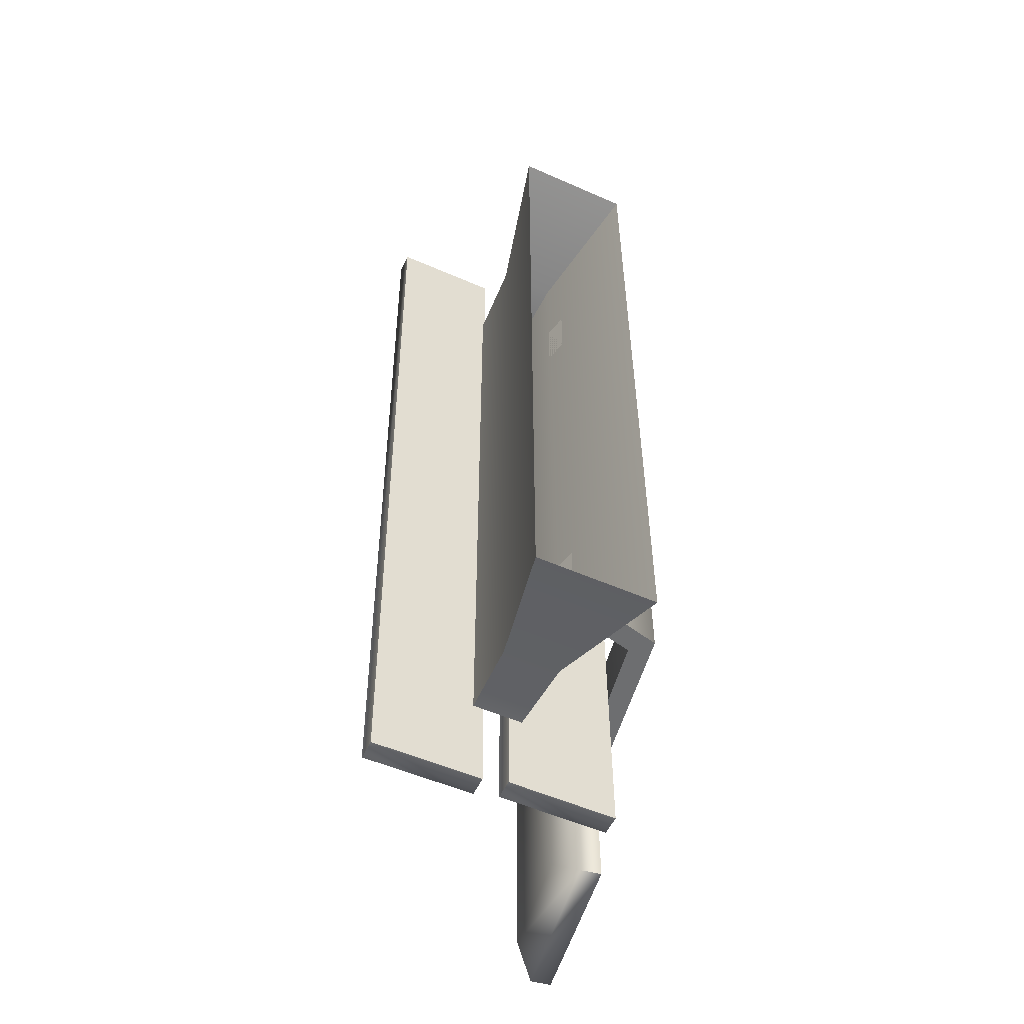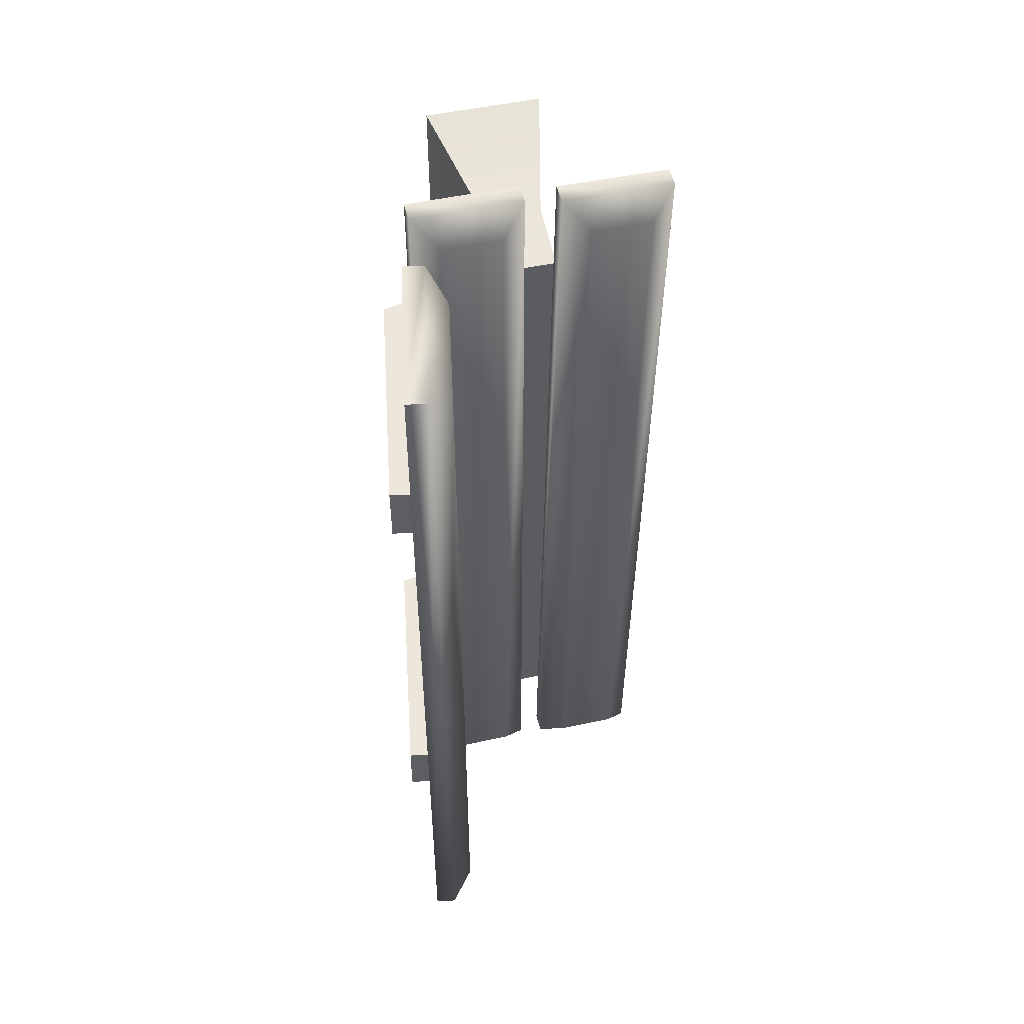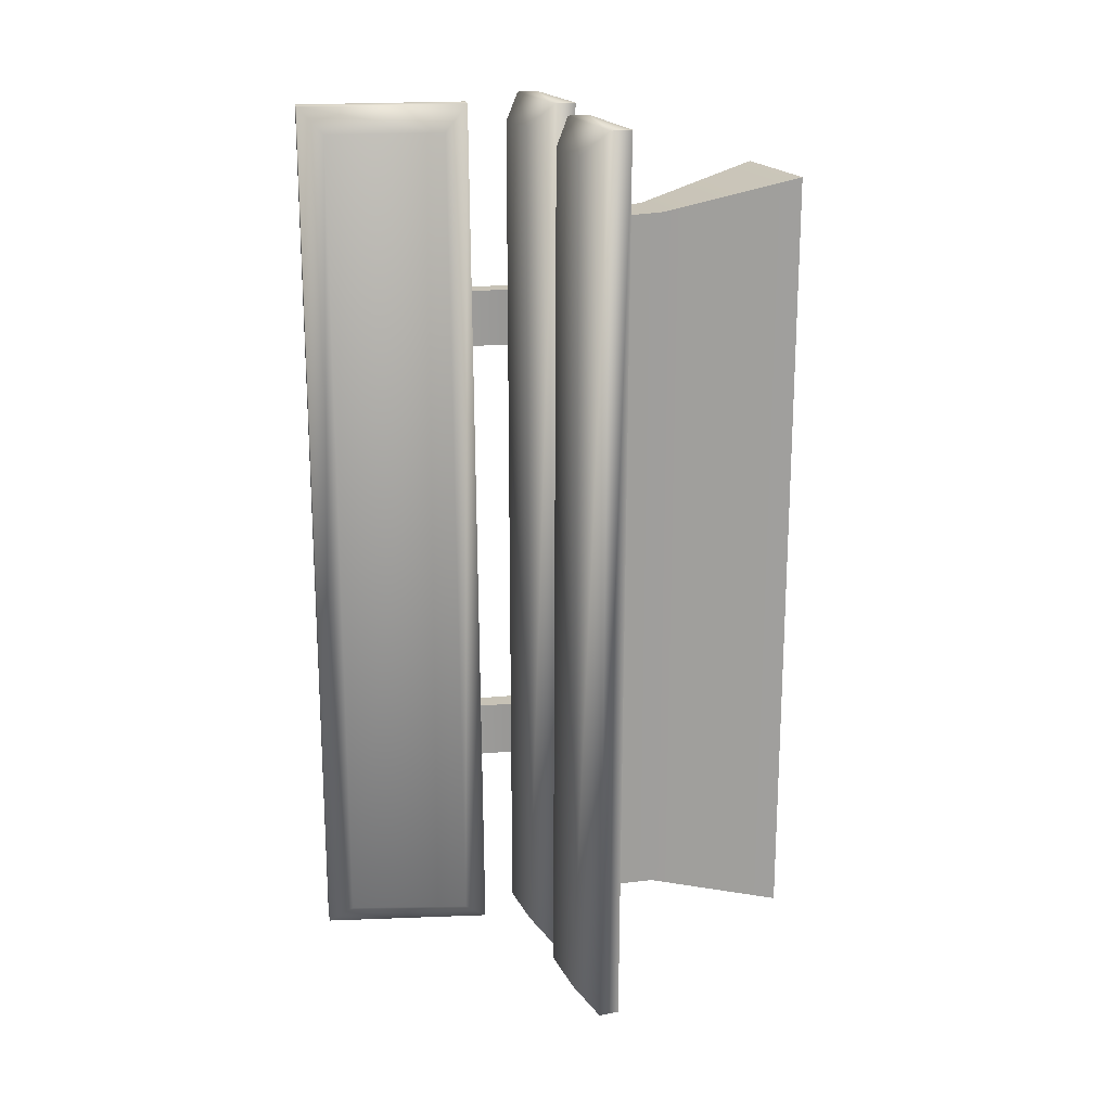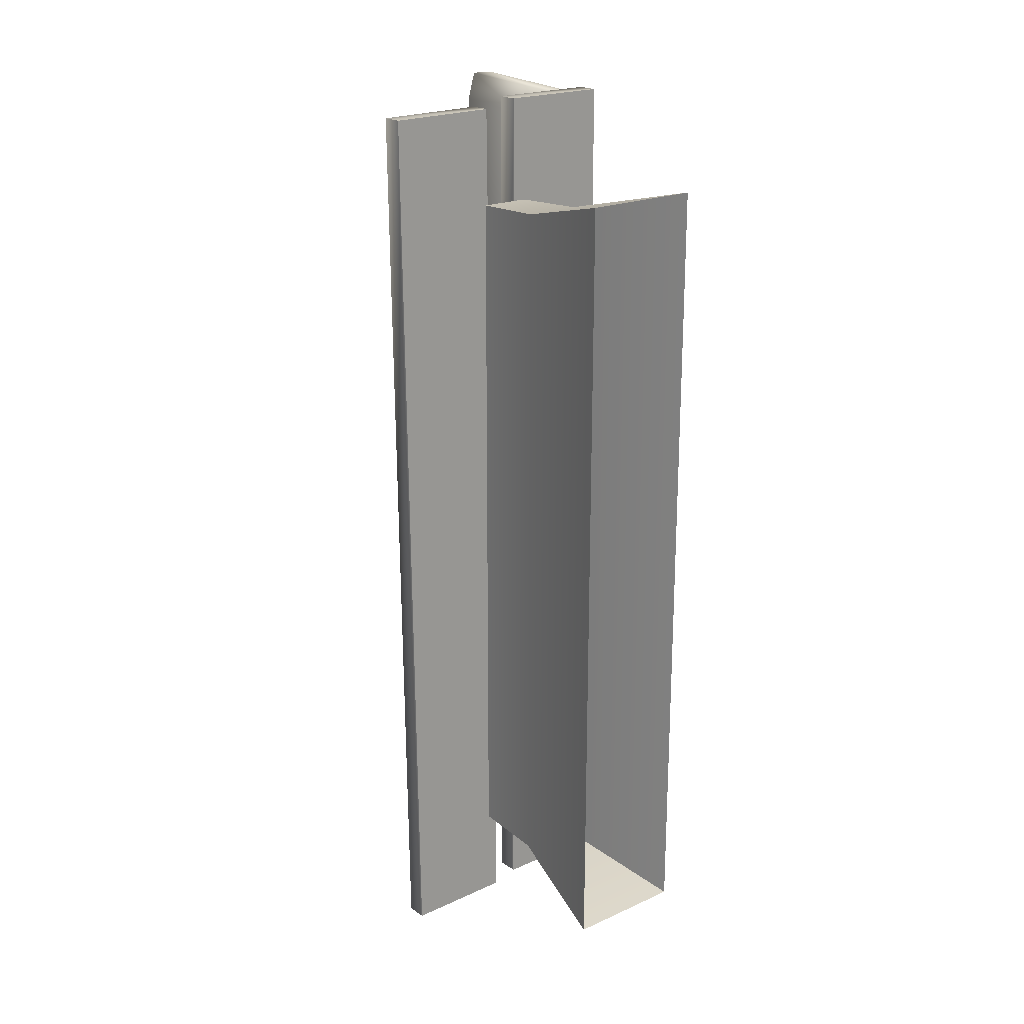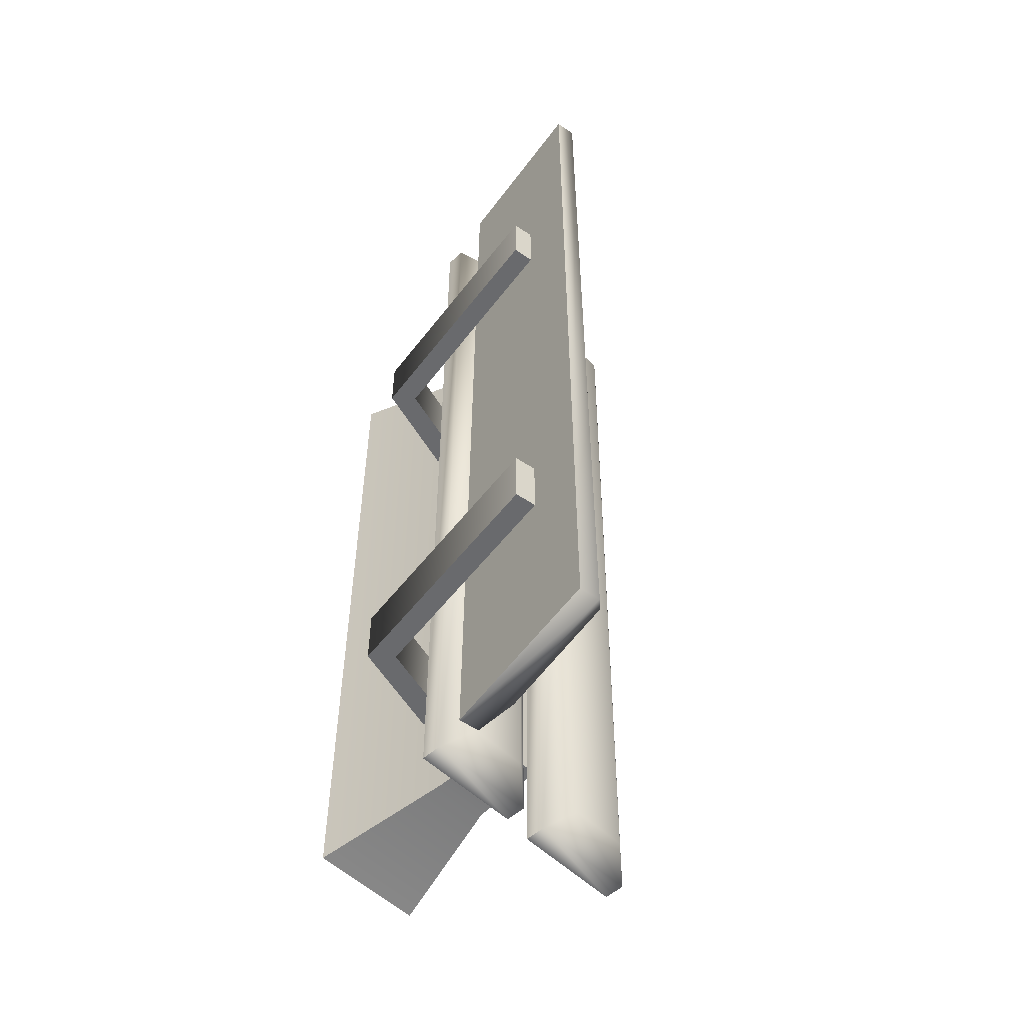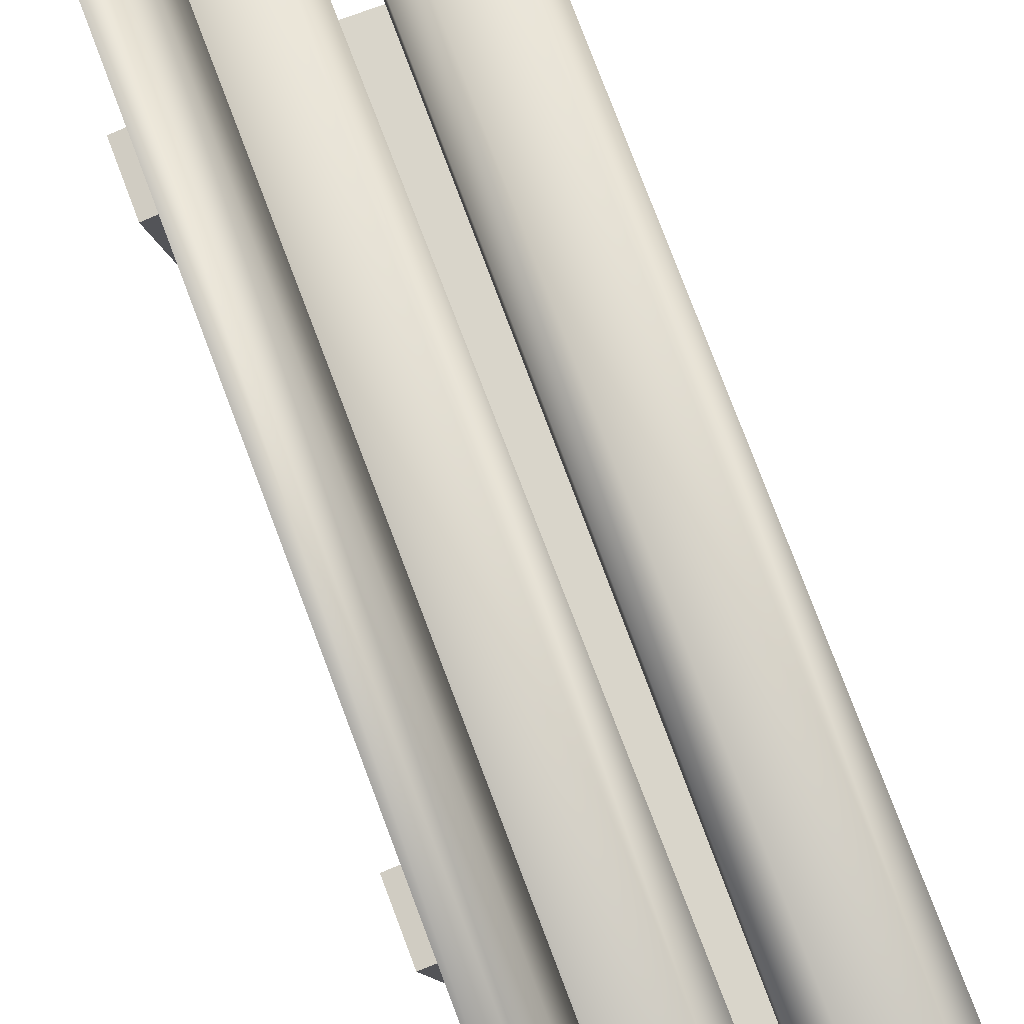
<metadata>
{"format":"obj","ext":"obj","renderer":"f3d","projection":"perspective","resolution":1024,"background":"white","views":[{"elev":-54.2,"azim":-25.1,"up":"+Z"},{"elev":50.9,"azim":166.6,"up":"+Z"},{"elev":19.1,"azim":-109.9,"up":"+Z"},{"elev":20.7,"azim":-39.1,"up":"+Z"},{"elev":-53.0,"azim":134.0,"up":"+Z"},{"elev":74.4,"azim":159.3,"up":"+Y"}]}
</metadata>
<code>
g Bench_1A
v 0.08618 0.3984 1.086
v 0.07653 0.6253 1.077
v 0.07653 0.6253 -1.077
v 0.08618 0.3984 -1.086
v -0.08618 0.3984 -1.086
v -0.07653 0.6253 -1.077
v -0.07653 0.6253 1.077
v -0.08618 0.3984 1.086
v -0.08618 0.3984 1.086
v -0.07653 0.6253 1.077
v 0.07653 0.6253 1.077
v 0.08618 0.3984 1.086
v 0.08618 0.3984 -1.086
v 0.07653 0.6253 -1.077
v -0.07653 0.6253 -1.077
v -0.08618 0.3984 -1.086
v -0.4025 0.6253 1.368
v -0.07202 0.6253 1.371
v -0.04308 0.6253 -1.359
v -0.3735 0.6253 -1.363
v -0.3262 0.75 1.293
v -0.2988 0.75 -1.286
v -0.1194 0.75 -1.285
v -0.1467 0.75 1.295
v -0.04308 0.6877 -1.359
v -0.07202 0.6877 1.371
v -0.1467 0.75 1.295
v -0.1194 0.75 -1.285
v -0.3735 0.6877 -1.363
v -0.2988 0.75 -1.286
v -0.4025 0.6877 1.368
v -0.3262 0.75 1.293
v -0.07202 0.6877 1.371
v -0.4025 0.6877 1.368
v -0.3262 0.75 1.293
v -0.1467 0.75 1.295
v 0.1793 0 -1.179
v 0.08618 0.3984 -1.086
v -0.08618 0.3984 -1.086
v -0.1793 0 -1.179
v -0.1793 0 1.179
v -0.08618 0.3984 1.086
v 0.08618 0.3984 1.086
v 0.1793 0 1.179
v -0.1793 0 -1.179
v -0.08618 0.3984 -1.086
v -0.08618 0.3984 1.086
v -0.1793 0 1.179
v 0.1793 0 1.179
v 0.08618 0.3984 1.086
v 0.08618 0.3984 -1.086
v 0.1793 0 -1.179
v -0.4025 0.6253 1.368
v -0.3735 0.6253 -1.363
v -0.3735 0.6877 -1.363
v -0.4025 0.6877 1.368
v -0.07202 0.6253 1.371
v -0.4025 0.6253 1.368
v -0.4025 0.6877 1.368
v -0.07202 0.6877 1.371
v -0.3735 0.6253 -1.363
v -0.04308 0.6253 -1.359
v -0.04308 0.6877 -1.359
v -0.3735 0.6877 -1.363
v -0.04308 0.6253 -1.359
v -0.07202 0.6253 1.371
v -0.07202 0.6877 1.371
v -0.04308 0.6877 -1.359
v 0.4153 0.8386 1.365
v 0.5075 1.338 1.365
v 0.5075 1.338 -1.335
v 0.4153 0.8156 -1.365
v 0.3057 0.9346 1.29
v 0.3057 0.9116 -1.29
v 0.3715 1.285 -1.26
v 0.3715 1.285 1.29
v 0.4461 1.349 -1.335
v 0.4461 1.349 1.365
v 0.3715 1.285 1.29
v 0.3715 1.285 -1.26
v 0.3539 0.8264 -1.365
v 0.3057 0.9116 -1.29
v 0.4461 1.349 1.365
v 0.3057 0.9346 1.29
v 0.3715 1.285 1.29
v 0.3539 0.8494 1.365
v 0.3057 0.9116 -1.29
v 0.3539 0.8264 -1.365
v 0.4153 0.8386 1.365
v 0.4153 0.8156 -1.365
v 0.3539 0.8264 -1.365
v 0.3539 0.8494 1.365
v 0.5075 1.338 1.365
v 0.4153 0.8386 1.365
v 0.3539 0.8494 1.365
v 0.4461 1.349 1.365
v 0.4153 0.8156 -1.365
v 0.5075 1.338 -1.335
v 0.4461 1.349 -1.335
v 0.3539 0.8264 -1.365
v 0.5075 1.338 -1.335
v 0.5075 1.338 1.365
v 0.4461 1.349 1.365
v 0.4461 1.349 -1.335
v 0.03476 0.6253 1.393
v 0.3652 0.6253 1.393
v 0.3652 0.6253 -1.337
v 0.03476 0.6253 -1.337
v 0.1103 0.75 1.318
v 0.1103 0.75 -1.262
v 0.2897 0.75 -1.262
v 0.2897 0.75 1.318
v 0.3652 0.6877 -1.337
v 0.3652 0.6877 1.393
v 0.2897 0.75 1.318
v 0.2897 0.75 -1.262
v 0.03476 0.6877 -1.337
v 0.1103 0.75 -1.262
v 0.03476 0.6877 1.393
v 0.1103 0.75 1.318
v 0.3652 0.6877 1.393
v 0.03476 0.6877 1.393
v 0.1103 0.75 1.318
v 0.2897 0.75 1.318
v 0.03476 0.6253 1.393
v 0.03476 0.6253 -1.337
v 0.03476 0.6877 -1.337
v 0.03476 0.6877 1.393
v 0.3652 0.6253 1.393
v 0.03476 0.6253 1.393
v 0.03476 0.6877 1.393
v 0.3652 0.6877 1.393
v 0.03476 0.6253 -1.337
v 0.3652 0.6253 -1.337
v 0.3652 0.6877 -1.337
v 0.03476 0.6877 -1.337
v 0.3652 0.6253 -1.337
v 0.3652 0.6253 1.393
v 0.3652 0.6877 1.393
v 0.3652 0.6877 -1.337
v -0.07653 0.6253 -1.077
v 0.07653 0.6253 -1.077
v 0.07653 0.6253 1.077
v -0.07653 0.6253 1.077
v 0.3536 0.4657 0.7874
v 0.4756 1.157 0.6126
v 0.4756 1.157 0.7874
v 0.3536 0.4657 0.6126
v 0.08618 0.3984 0.7874
v 0.08618 0.3984 0.6126
v 0.4135 0.4075 0.7874
v 0.5391 1.146 0.7874
v 0.5391 1.146 0.6126
v 0.4135 0.4075 0.6126
v 0.1027 0.3276 0.7874
v 0.1027 0.3276 0.6126
v 0.3536 0.4657 0.7874
v 0.1027 0.3276 0.7874
v 0.08618 0.3984 0.7874
v 0.4135 0.4075 0.7874
v 0.4756 1.157 0.7874
v 0.5391 1.146 0.7874
v 0.08618 0.3984 0.7874
v 0.1027 0.3276 0.7874
v 0.1027 0.3276 0.6126
v 0.08618 0.3984 0.6126
v 0.3536 0.4657 0.6126
v 0.5391 1.146 0.6126
v 0.4756 1.157 0.6126
v 0.4135 0.4075 0.6126
v 0.08618 0.3984 0.6126
v 0.1027 0.3276 0.6126
v 0.4756 1.157 0.6126
v 0.5391 1.146 0.6126
v 0.5391 1.146 0.7874
v 0.4756 1.157 0.7874
v 0.3536 0.4657 -0.6126
v 0.4756 1.157 -0.7874
v 0.4756 1.157 -0.6126
v 0.3536 0.4657 -0.7874
v 0.08618 0.3984 -0.6126
v 0.08618 0.3984 -0.7874
v 0.4135 0.4075 -0.6126
v 0.5391 1.146 -0.6126
v 0.5391 1.146 -0.7874
v 0.4135 0.4075 -0.7874
v 0.1027 0.3276 -0.6126
v 0.1027 0.3276 -0.7874
v 0.3536 0.4657 -0.6126
v 0.1027 0.3276 -0.6126
v 0.08618 0.3984 -0.6126
v 0.4135 0.4075 -0.6126
v 0.4756 1.157 -0.6126
v 0.5391 1.146 -0.6126
v 0.08618 0.3984 -0.6126
v 0.1027 0.3276 -0.6126
v 0.1027 0.3276 -0.7874
v 0.08618 0.3984 -0.7874
v 0.3536 0.4657 -0.7874
v 0.5391 1.146 -0.7874
v 0.4756 1.157 -0.7874
v 0.4135 0.4075 -0.7874
v 0.08618 0.3984 -0.7874
v 0.1027 0.3276 -0.7874
v 0.4756 1.157 -0.7874
v 0.5391 1.146 -0.7874
v 0.5391 1.146 -0.6126
v 0.4756 1.157 -0.6126
g Bench_1A_0
f 3 2 1
f 4 3 1
f 7 6 5
f 8 7 5
f 11 10 9
f 12 11 9
f 15 14 13
f 16 15 13
f 19 18 17
f 20 19 17
f 23 22 21
f 24 23 21
f 27 26 25
f 28 27 25
f 28 25 29
f 30 28 29
f 30 29 31
f 32 30 31
f 35 34 33
f 36 35 33
f 39 38 37
f 40 39 37
f 43 42 41
f 44 43 41
f 47 46 45
f 48 47 45
f 51 50 49
f 52 51 49
f 55 54 53
f 56 55 53
f 59 58 57
f 60 59 57
f 63 62 61
f 64 63 61
f 67 66 65
f 68 67 65
f 71 70 69
f 72 71 69
f 75 74 73
f 76 75 73
f 79 78 77
f 80 79 77
f 80 77 81
f 82 80 81
f 85 84 83
f 84 86 83
f 84 87 86
f 87 88 86
f 91 90 89
f 92 91 89
f 95 94 93
f 96 95 93
f 99 98 97
f 100 99 97
f 103 102 101
f 104 103 101
f 107 106 105
f 108 107 105
f 111 110 109
f 112 111 109
f 115 114 113
f 116 115 113
f 116 113 117
f 118 116 117
f 118 117 119
f 120 118 119
f 123 122 121
f 124 123 121
f 127 126 125
f 128 127 125
f 131 130 129
f 132 131 129
f 135 134 133
f 136 135 133
f 139 138 137
f 140 139 137
f 143 142 141
f 144 143 141
f 147 146 145
f 146 148 145
f 149 145 148
f 150 149 148
f 153 152 151
f 154 153 151
f 151 155 154
f 155 156 154
f 159 158 157
f 158 160 157
f 157 160 161
f 160 162 161
f 165 164 163
f 166 165 163
f 169 168 167
f 168 170 167
f 167 170 171
f 170 172 171
f 175 174 173
f 176 175 173
f 179 178 177
f 178 180 177
f 181 177 180
f 182 181 180
f 185 184 183
f 186 185 183
f 183 187 186
f 187 188 186
f 191 190 189
f 190 192 189
f 189 192 193
f 192 194 193
f 197 196 195
f 198 197 195
f 201 200 199
f 200 202 199
f 199 202 203
f 202 204 203
f 207 206 205
f 208 207 205

</code>
